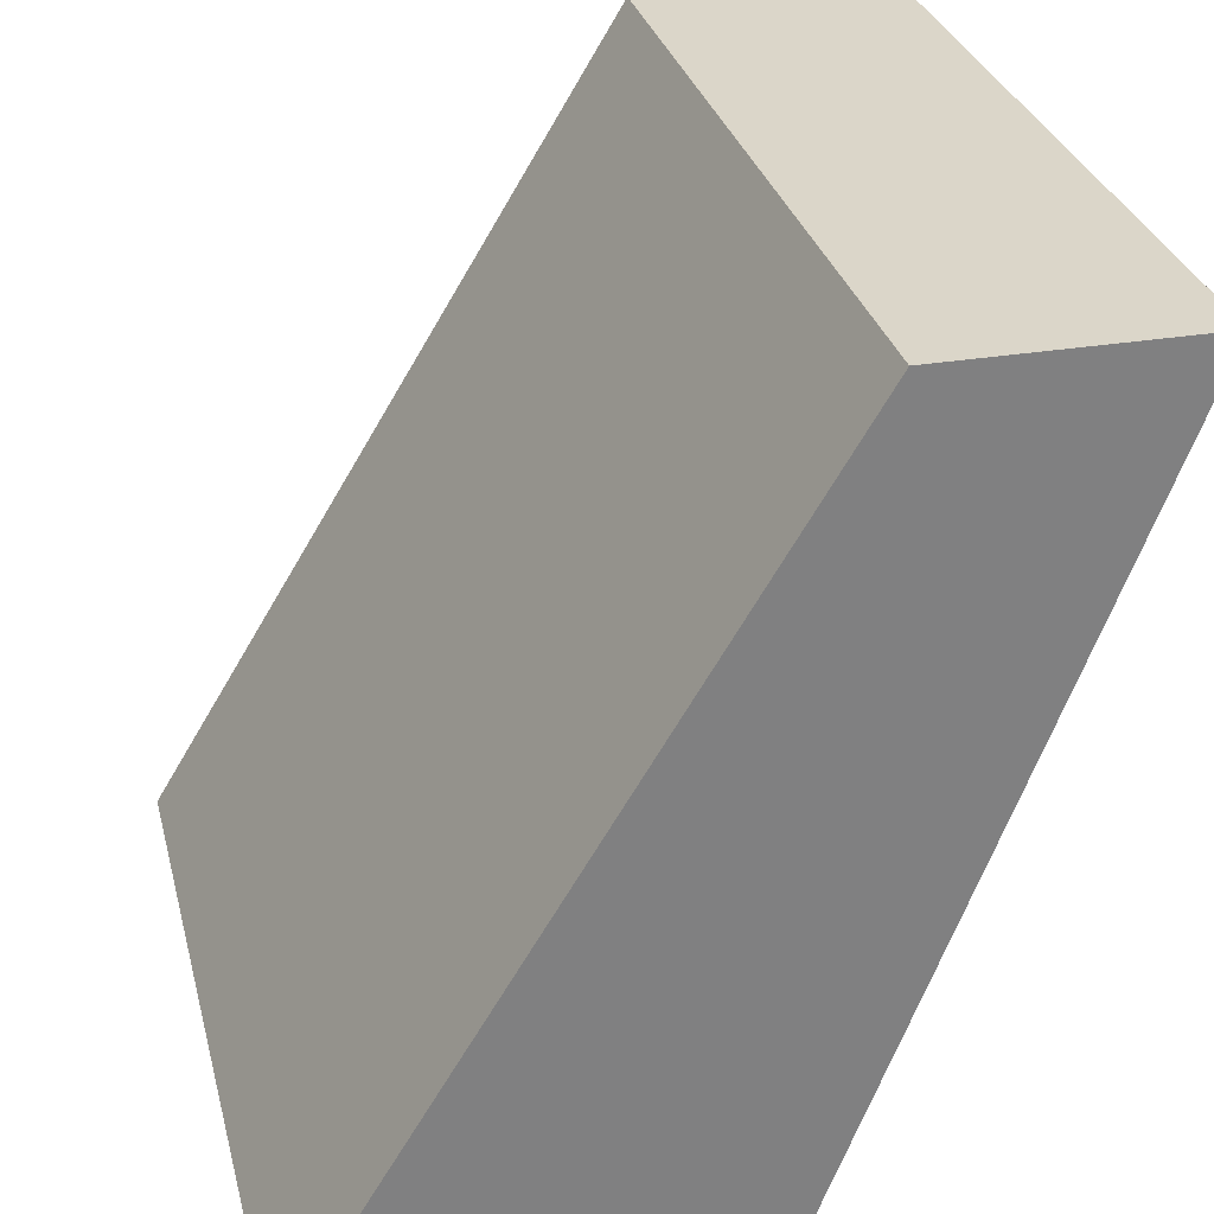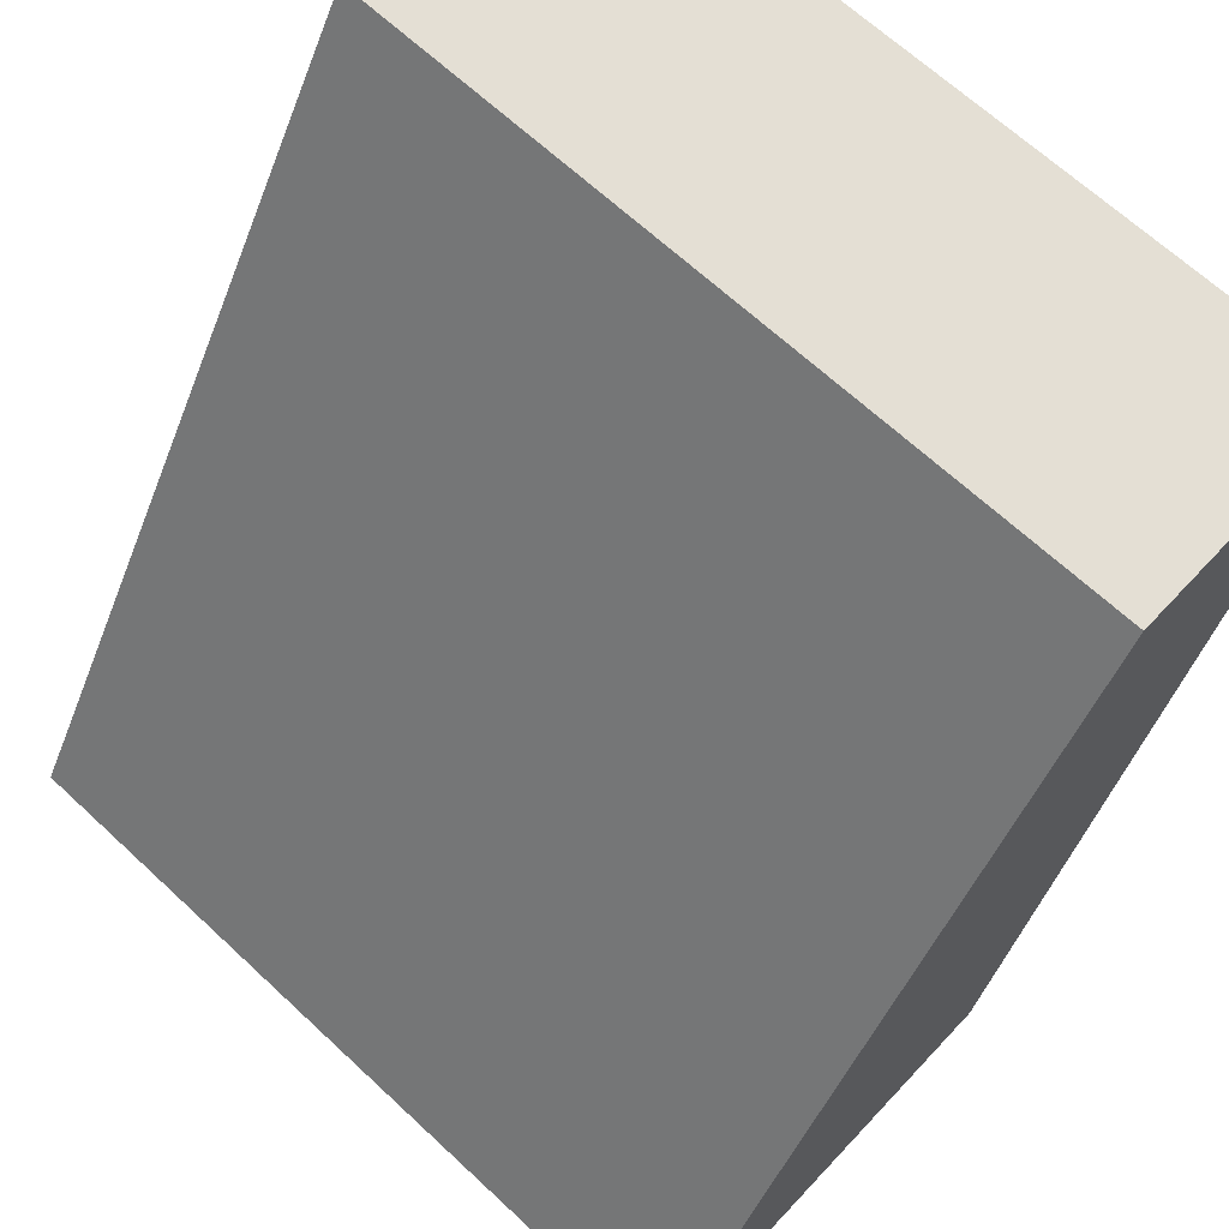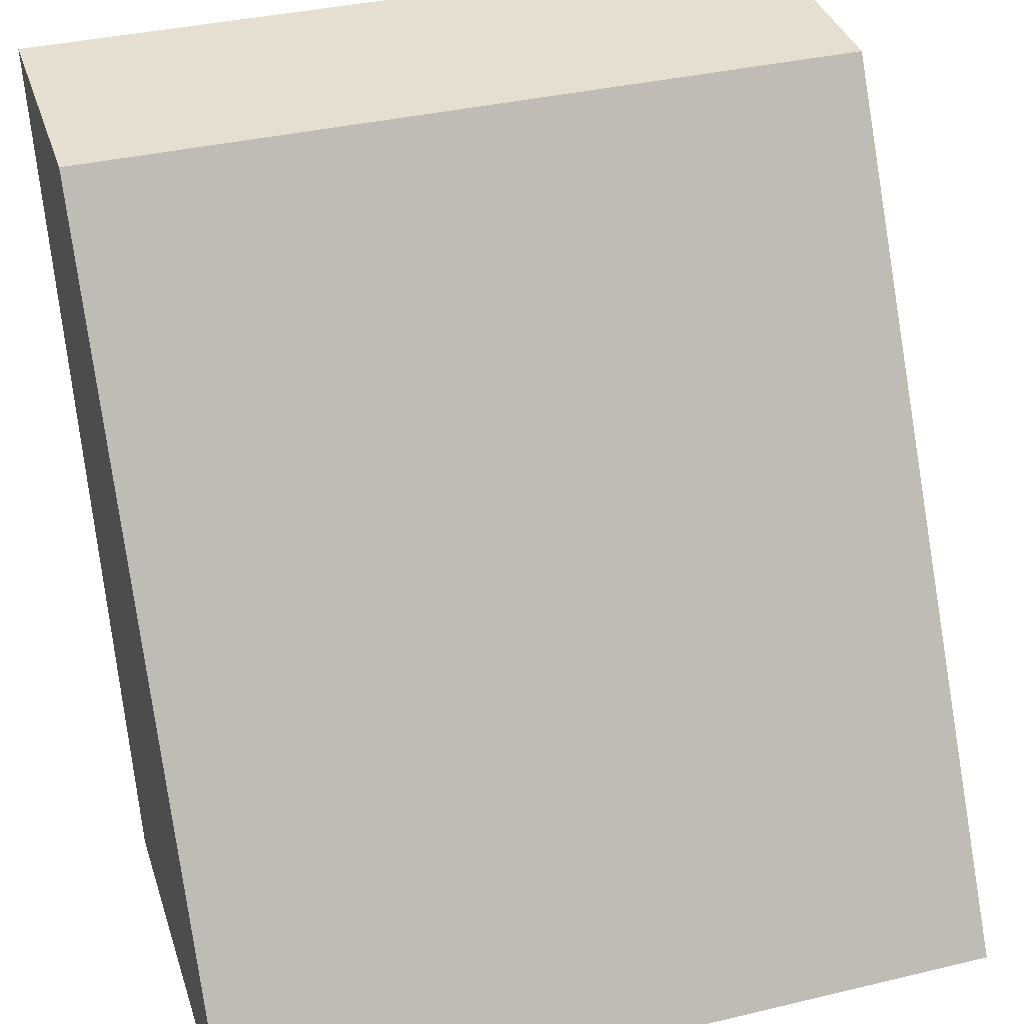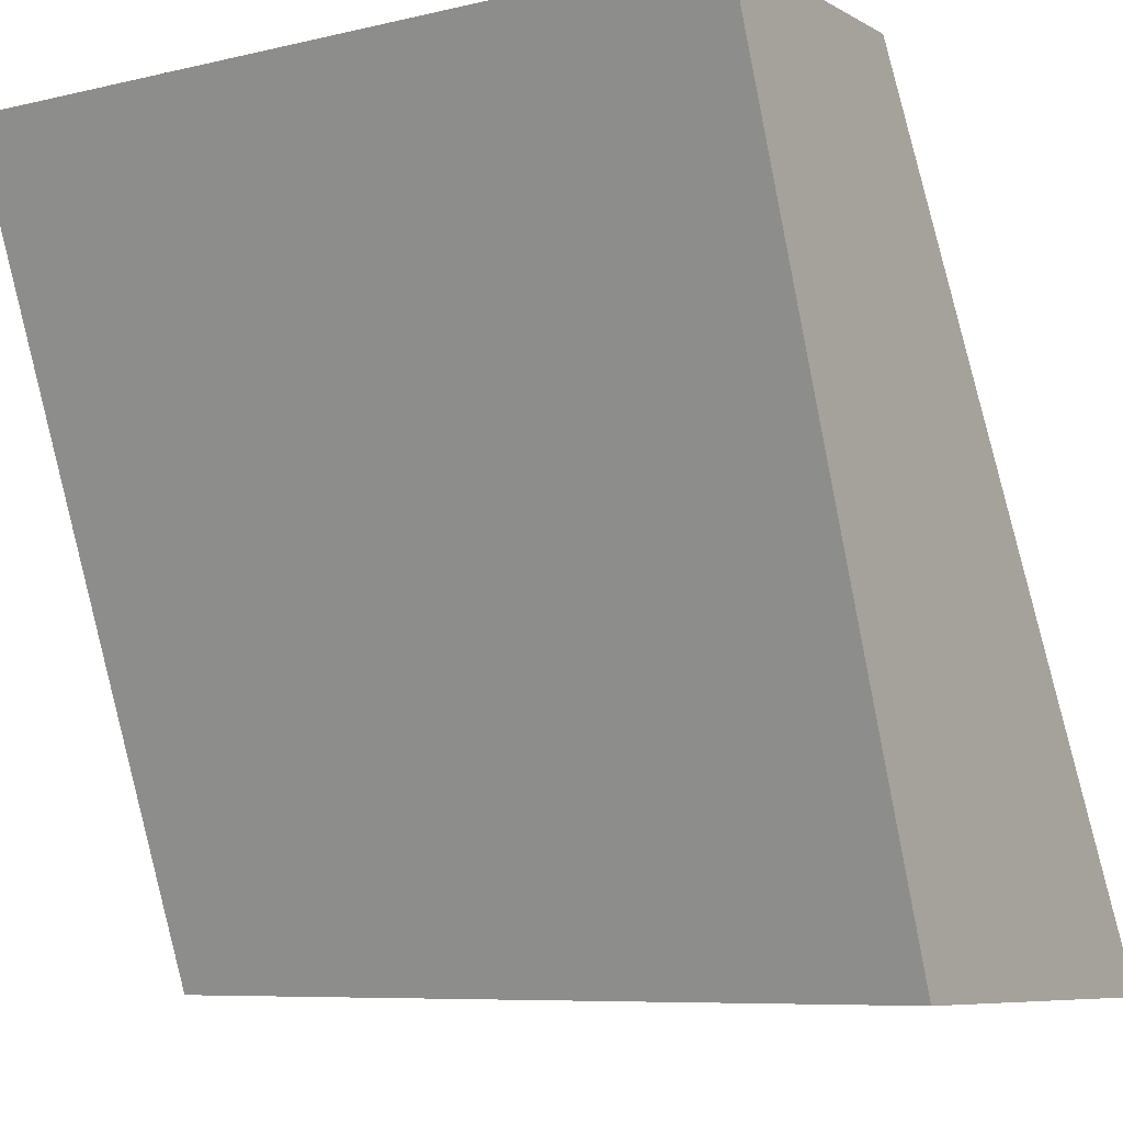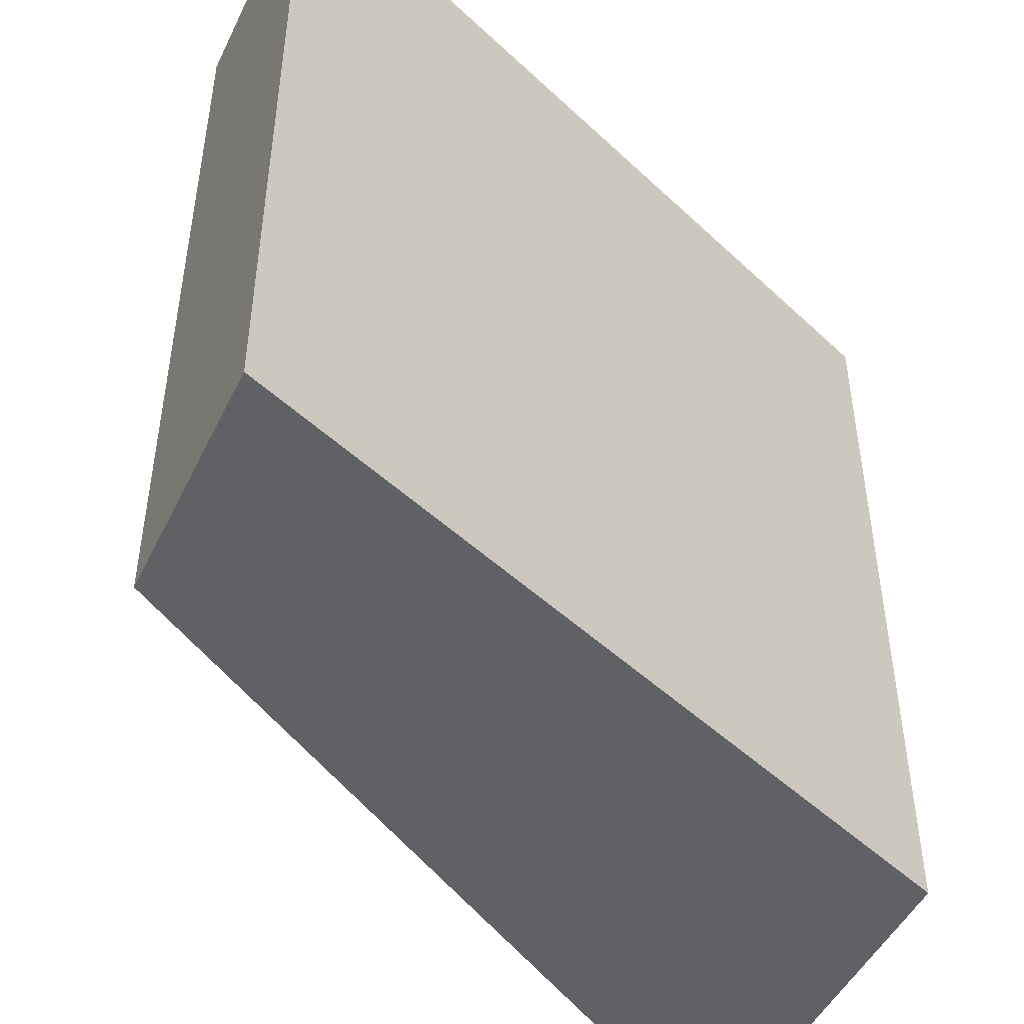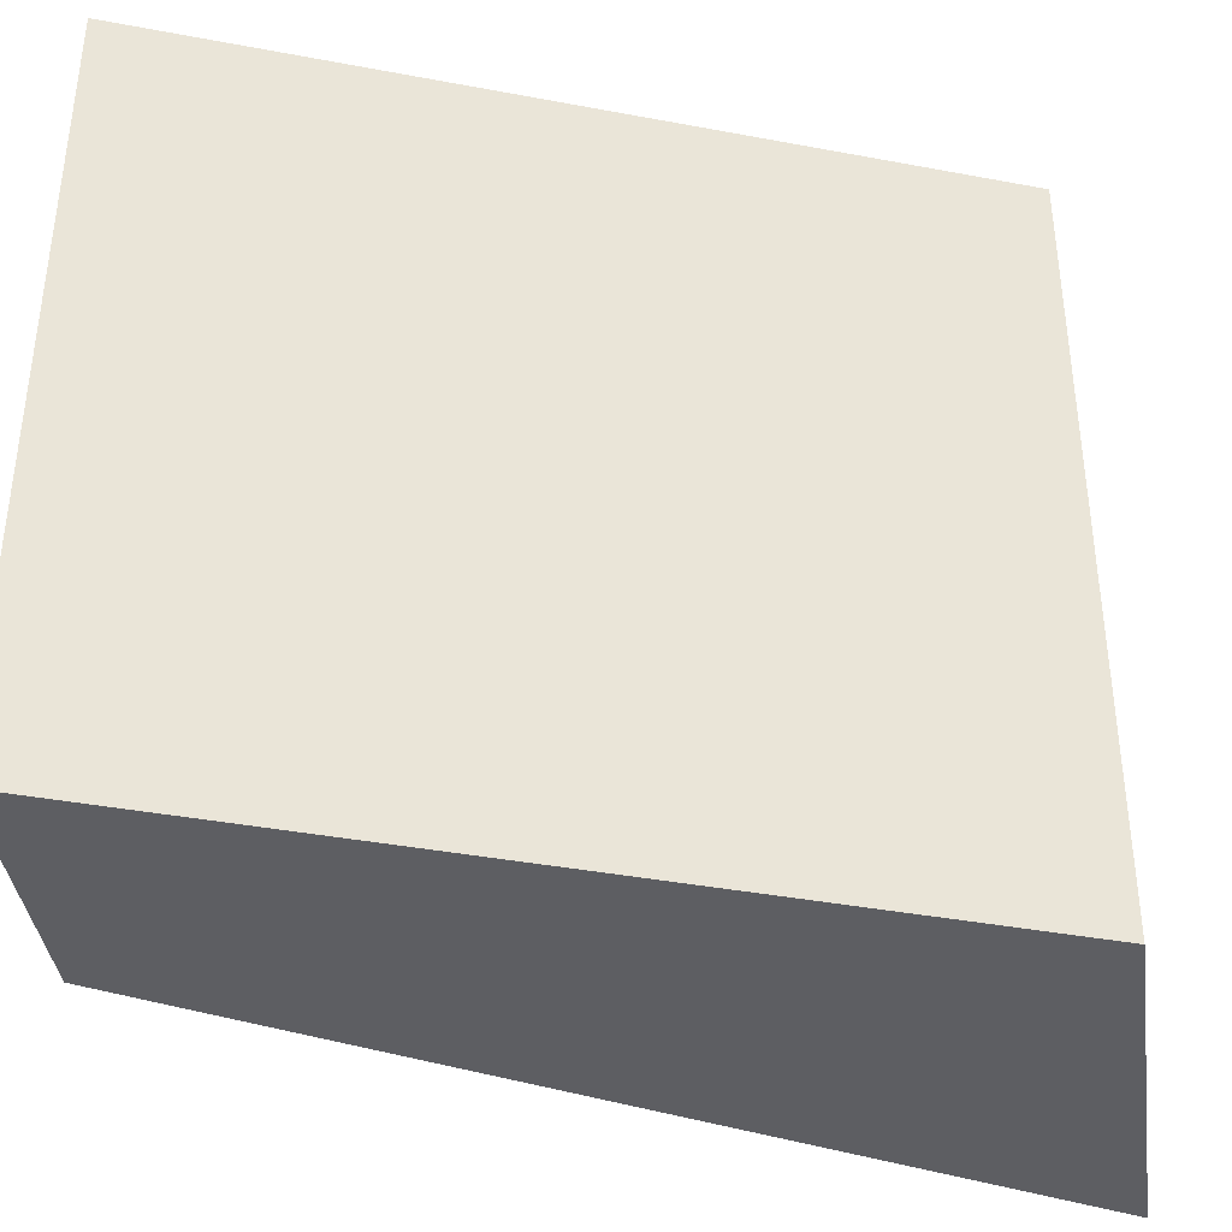
<metadata>
{"format":"obj","ext":"obj","renderer":"f3d","projection":"perspective","resolution":1024,"background":"white","views":[{"elev":30.0,"azim":166.3,"up":"+Y"},{"elev":66.3,"azim":133.1,"up":"+Y"},{"elev":36.6,"azim":72.8,"up":"+Y"},{"elev":-7.6,"azim":-56.2,"up":"+Y"},{"elev":-48.1,"azim":-115.1,"up":"+Z"},{"elev":-38.8,"azim":-82.1,"up":"+Z"}]}
</metadata>
<code>
o left_立方体.003
v 0.6323 -0.2373 0.5519
v 1.061 -1.341 -0.5519
v 1.061 -1.341 0.5519
v 0.9802 -0.2373 -0.5519
v 1.65 -1.341 -0.5519
v 1.65 -1.341 0.5519
v 0.9802 -0.2373 0.5519
v 0.6323 -0.2373 -0.5519
f 1 2 3
f 2 4 5
f 4 6 5
f 7 3 6
f 5 3 2
f 8 7 4
f 1 8 2
f 2 8 4
f 4 7 6
f 7 1 3
f 5 6 3
f 8 1 7

</code>
